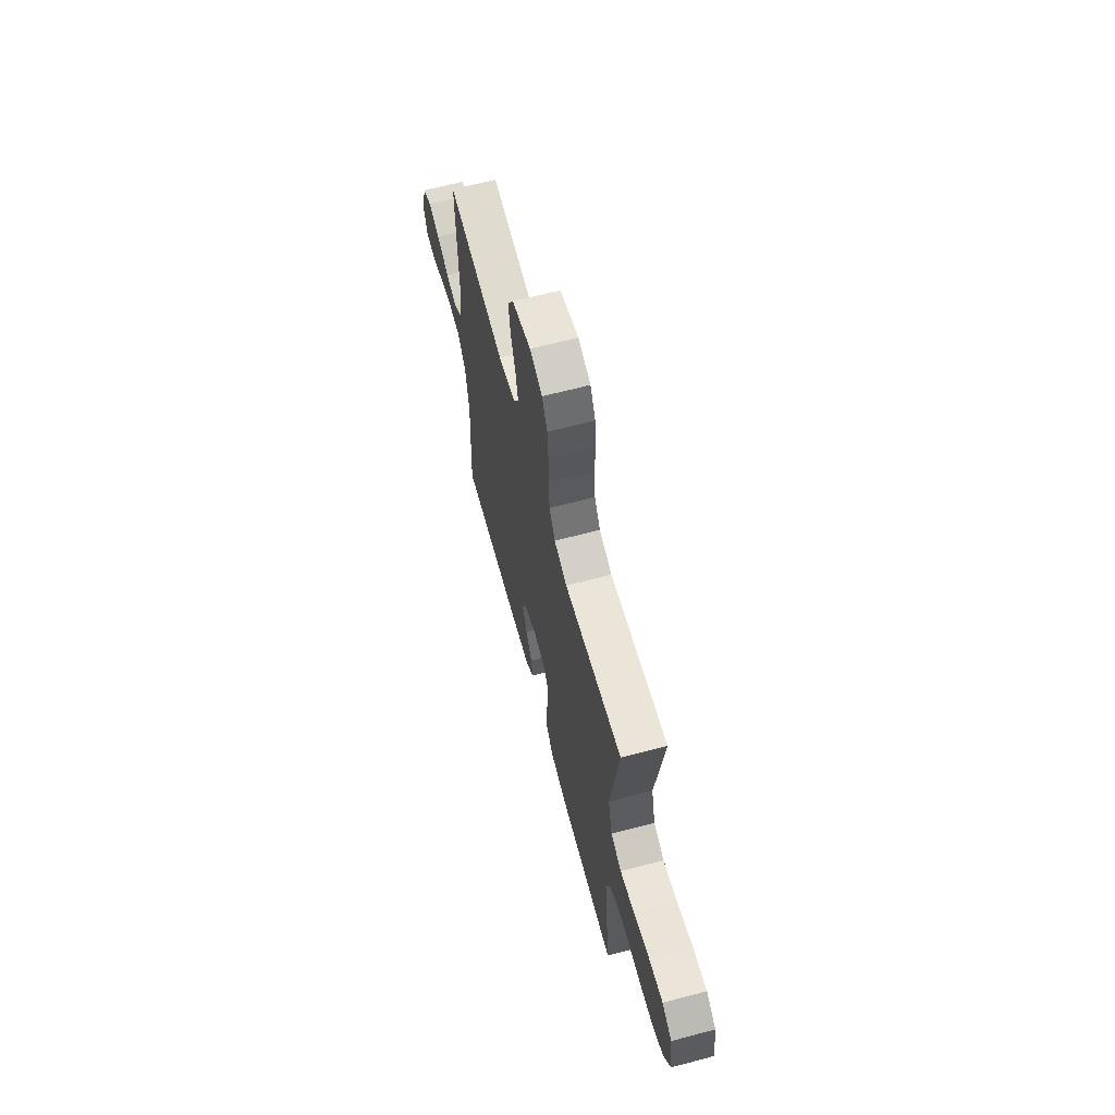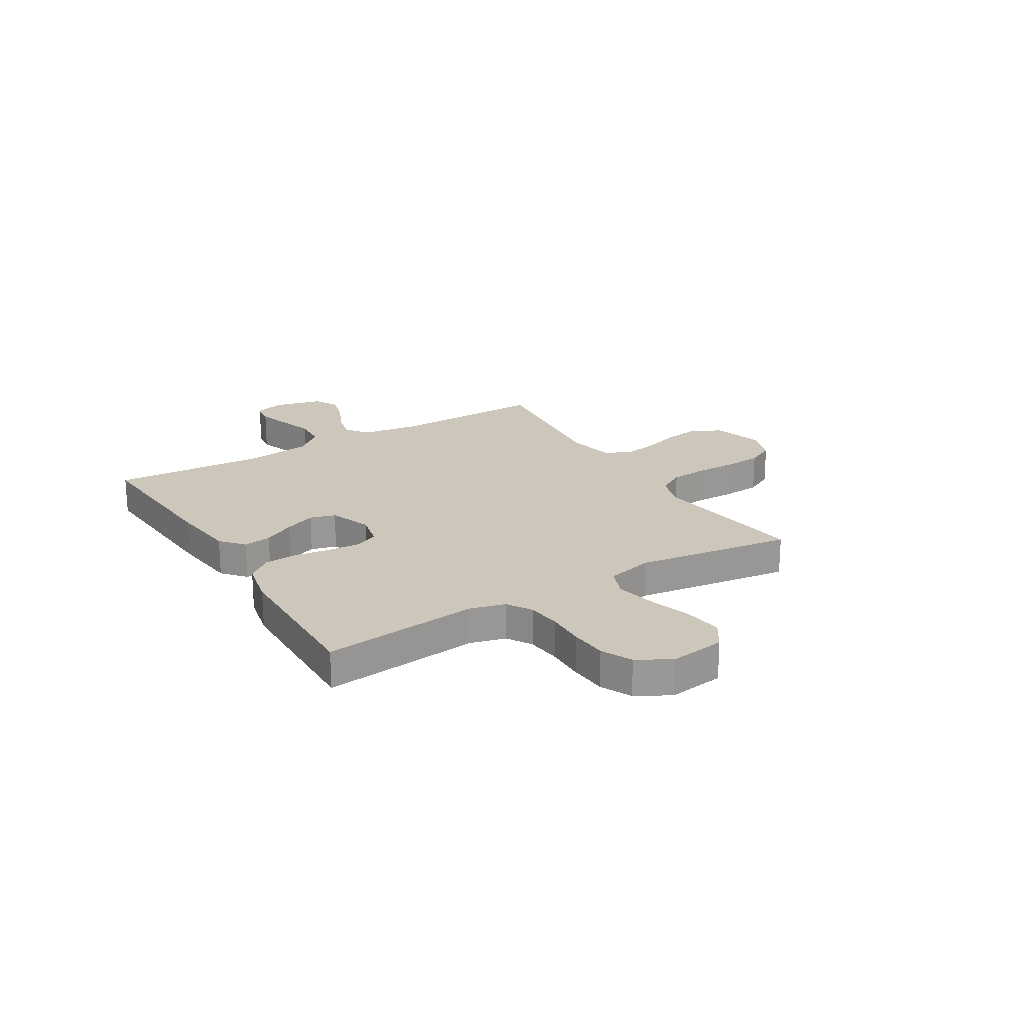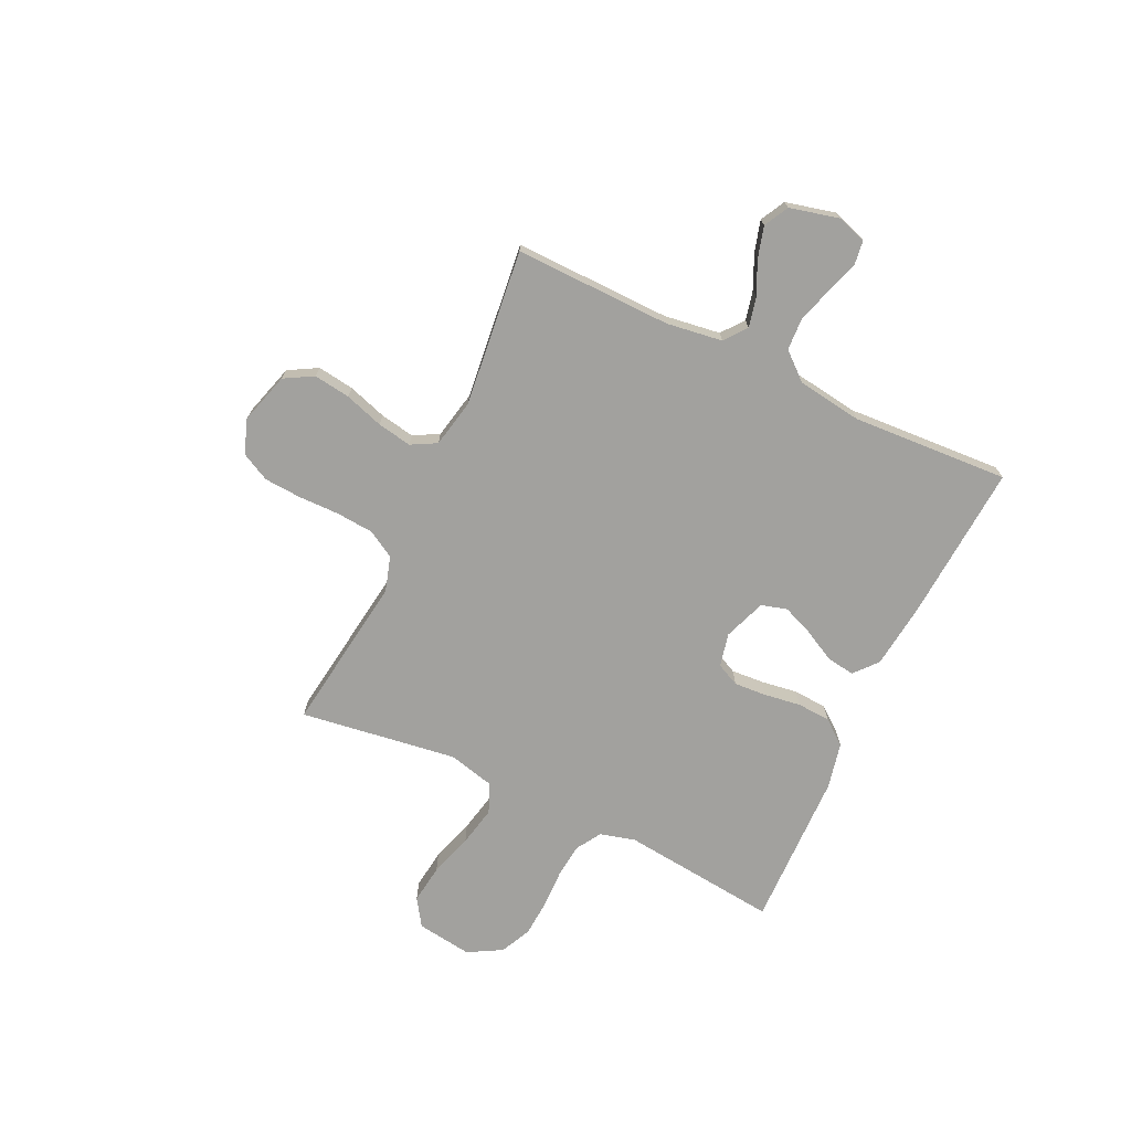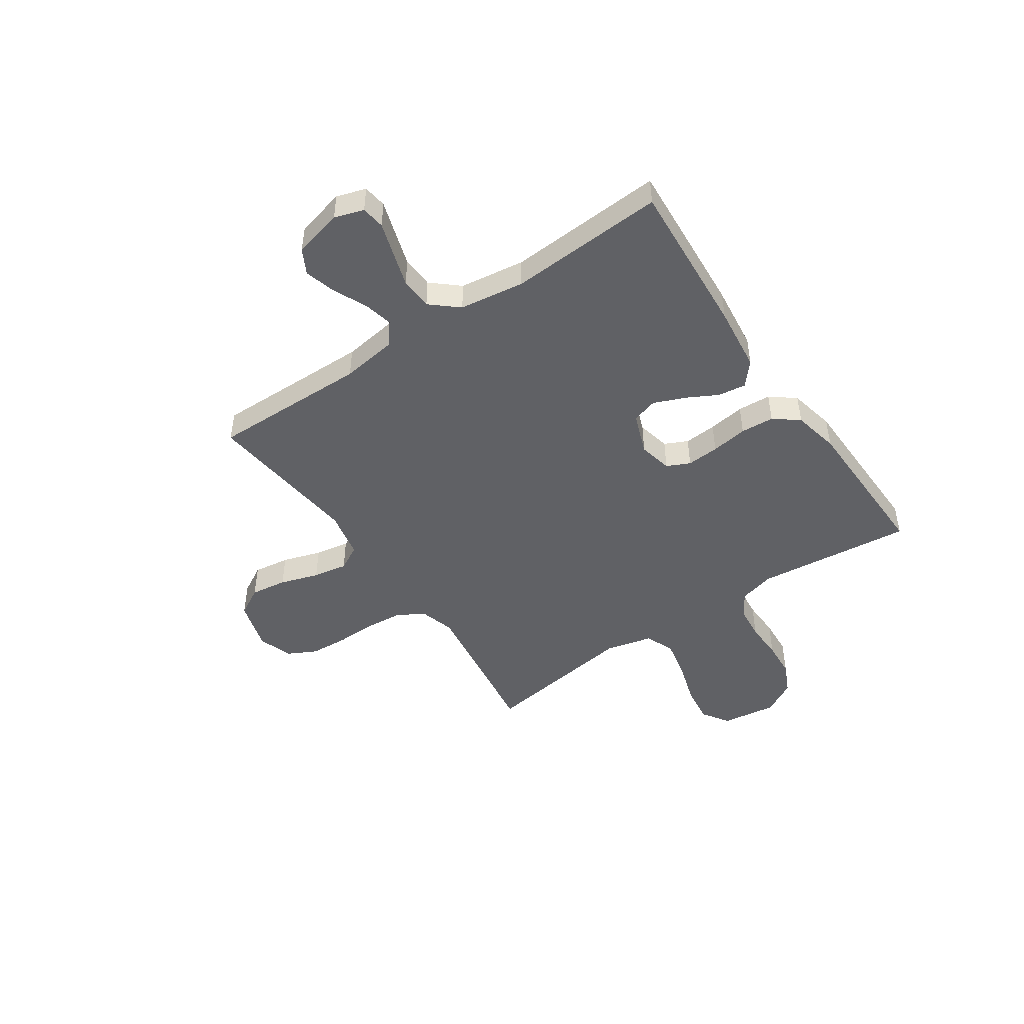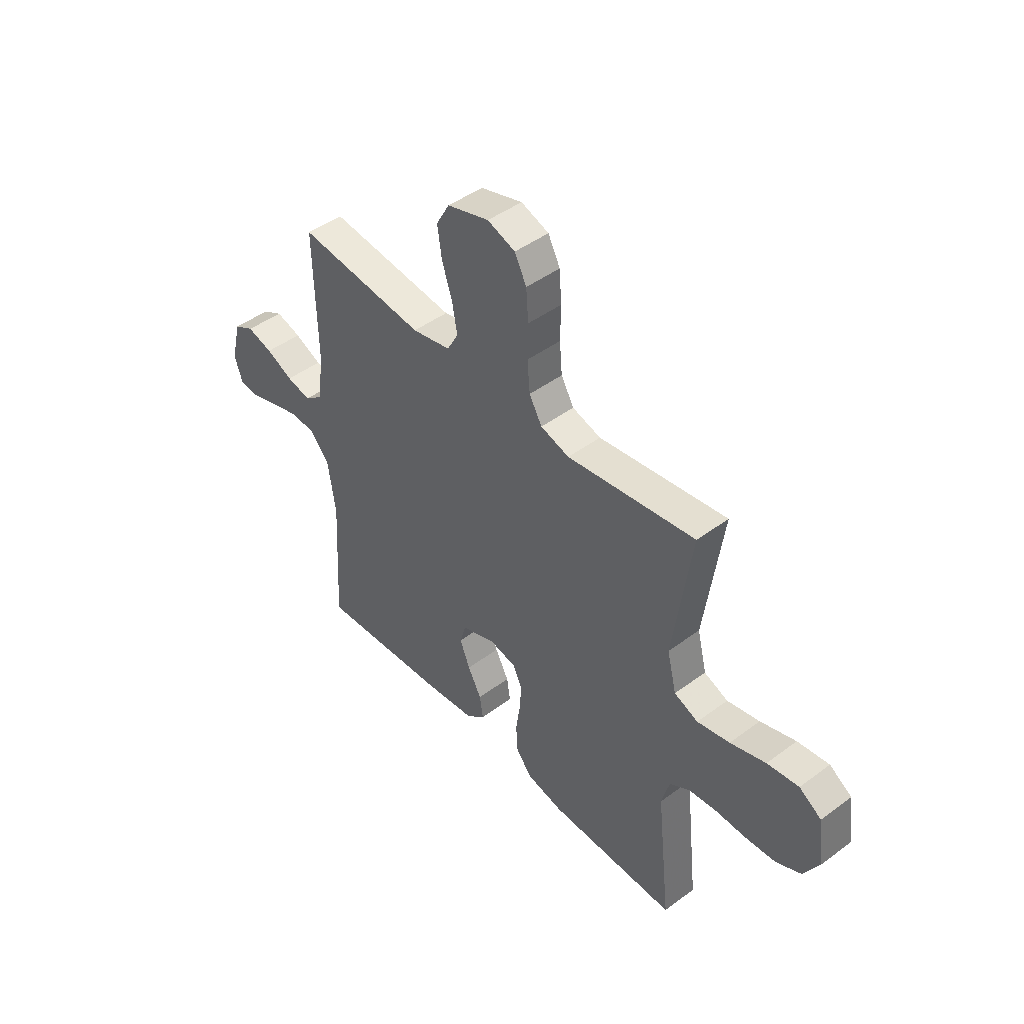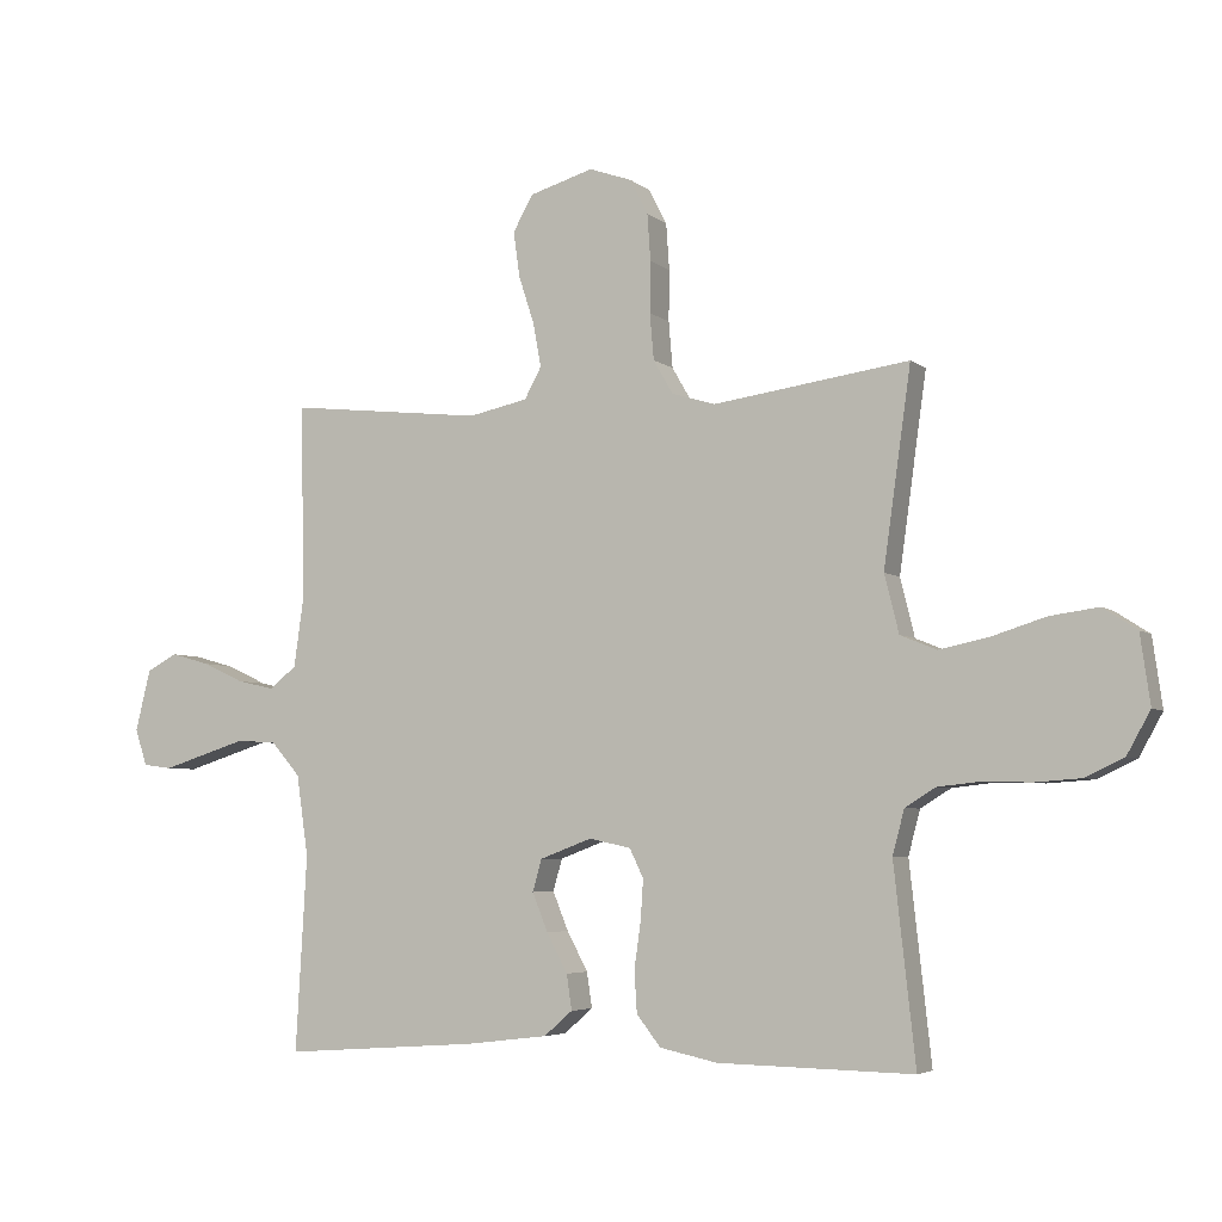
<metadata>
{"format":"obj","ext":"obj","renderer":"f3d","projection":"perspective","resolution":1024,"background":"white","views":[{"elev":64.7,"azim":-104.9,"up":"+Z"},{"elev":21.5,"azim":-121.2,"up":"+Y"},{"elev":-72.1,"azim":64.8,"up":"+Y"},{"elev":-47.3,"azim":124.4,"up":"+Y"},{"elev":45.6,"azim":-130.5,"up":"+Z"},{"elev":-4.9,"azim":-155.3,"up":"+Z"}]}
</metadata>
<code>
v 0.5 0.07 0.5
v 0.494 0.07 0.2
v 0.509 0.07 0.093
v 0.551 0.07 0.06
v 0.608 0.07 0.073
v 0.671 0.07 0.102
v 0.731 0.07 0.119
v 0.778 0.07 0.094
v 0.801 0.07 0
v 0.783 0.07 -0.056
v 0.738 0.07 -0.062
v 0.675 0.07 -0.042
v 0.608 0.07 -0.021
v 0.546 0.07 -0.024
v 0.501 0.07 -0.076
v 0.483 0.07 -0.2
v 0.5 0.07 -0.5
v 0.2 0.07 -0.479
v 0.074 0.07 -0.464
v 0.03 0.07 -0.426
v 0.038 0.07 -0.372
v 0.07 0.07 -0.312
v 0.094 0.07 -0.253
v 0.08 0.07 -0.204
v 0 0.07 -0.174
v -0.064 0.07 -0.188
v -0.085 0.07 -0.232
v -0.081 0.07 -0.294
v -0.071 0.07 -0.364
v -0.075 0.07 -0.428
v -0.112 0.07 -0.475
v -0.2 0.07 -0.494
v -0.5 0.07 -0.5
v -0.467 0.07 -0.2
v -0.485 0.07 -0.132
v -0.532 0.07 -0.103
v -0.597 0.07 -0.096
v -0.67 0.07 -0.098
v -0.741 0.07 -0.093
v -0.8 0.07 -0.065
v -0.836 0.07 0
v -0.821 0.07 0.106
v -0.769 0.07 0.14
v -0.695 0.07 0.13
v -0.612 0.07 0.104
v -0.536 0.07 0.088
v -0.48 0.07 0.111
v -0.458 0.07 0.2
v -0.5 0.07 0.5
v -0.2 0.07 0.458
v -0.133 0.07 0.478
v -0.103 0.07 0.53
v -0.097 0.07 0.601
v -0.098 0.07 0.679
v -0.093 0.07 0.751
v -0.065 0.07 0.805
v 0 0.07 0.828
v 0.098 0.07 0.799
v 0.129 0.07 0.744
v 0.119 0.07 0.674
v 0.095 0.07 0.6
v 0.083 0.07 0.534
v 0.109 0.07 0.486
v 0.2 0.07 0.467
v 0.5 0 0.5
v 0.494 0 0.2
v 0.509 0 0.093
v 0.551 0 0.06
v 0.608 0 0.073
v 0.671 0 0.102
v 0.731 0 0.119
v 0.778 0 0.094
v 0.801 0 0
v 0.783 0 -0.056
v 0.738 0 -0.062
v 0.675 0 -0.042
v 0.608 0 -0.021
v 0.546 0 -0.024
v 0.501 0 -0.076
v 0.483 0 -0.2
v 0.5 0 -0.5
v 0.2 0 -0.479
v 0.074 0 -0.464
v 0.03 0 -0.426
v 0.038 0 -0.372
v 0.07 0 -0.312
v 0.094 0 -0.253
v 0.08 0 -0.204
v 0 0 -0.174
v -0.064 0 -0.188
v -0.085 0 -0.232
v -0.081 0 -0.294
v -0.071 0 -0.364
v -0.075 0 -0.428
v -0.112 0 -0.475
v -0.2 0 -0.494
v -0.5 0 -0.5
v -0.467 0 -0.2
v -0.485 0 -0.132
v -0.532 0 -0.103
v -0.597 0 -0.096
v -0.67 0 -0.098
v -0.741 0 -0.093
v -0.8 0 -0.065
v -0.836 0 0
v -0.821 0 0.106
v -0.769 0 0.14
v -0.695 0 0.13
v -0.612 0 0.104
v -0.536 0 0.088
v -0.48 0 0.111
v -0.458 0 0.2
v -0.5 0 0.5
v -0.2 0 0.458
v -0.133 0 0.478
v -0.103 0 0.53
v -0.097 0 0.601
v -0.098 0 0.679
v -0.093 0 0.751
v -0.065 0 0.805
v 0 0 0.828
v 0.098 0 0.799
v 0.129 0 0.744
v 0.119 0 0.674
v 0.095 0 0.6
v 0.083 0 0.534
v 0.109 0 0.486
v 0.2 0 0.467
f 59 60 61
f 58 59 61
f 57 58 61
f 56 57 61
f 55 56 61
f 54 55 61
f 53 54 61
f 52 53 61 62
f 51 52 62 63
f 48 49 50
f 51 63 64
f 50 51 64
f 48 50 64
f 47 48 64
f 43 44 45
f 42 43 45
f 41 42 45
f 40 41 45
f 39 40 45
f 38 39 45
f 37 38 45
f 36 37 45 46
f 35 36 46 47
f 32 33 34
f 31 32 34
f 30 31 34
f 29 30 34
f 28 29 34
f 34 35 47
f 28 34 47
f 27 28 47
f 20 21 22
f 19 20 22
f 18 19 22
f 17 18 22
f 16 17 22
f 15 16 22 23
f 14 15 23 24
f 10 11 12
f 9 10 12
f 8 9 12
f 7 8 12
f 6 7 12
f 5 6 12
f 4 5 12 13
f 3 4 13 14
f 47 64 1 2
f 26 27 47
f 47 2 3
f 26 47 3
f 25 26 3
f 3 14 24 25
f 125 124 123
f 125 123 122
f 125 122 121
f 125 121 120
f 125 120 119
f 125 119 118
f 125 118 117
f 126 125 117 116
f 127 126 116 115
f 114 113 112
f 128 127 115
f 128 115 114
f 128 114 112
f 128 112 111
f 109 108 107
f 109 107 106
f 109 106 105
f 109 105 104
f 109 104 103
f 109 103 102
f 109 102 101
f 110 109 101 100
f 111 110 100 99
f 98 97 96
f 98 96 95
f 98 95 94
f 98 94 93
f 98 93 92
f 111 99 98
f 111 98 92
f 111 92 91
f 86 85 84
f 86 84 83
f 86 83 82
f 86 82 81
f 86 81 80
f 87 86 80 79
f 88 87 79 78
f 76 75 74
f 76 74 73
f 76 73 72
f 76 72 71
f 76 71 70
f 76 70 69
f 77 76 69 68
f 78 77 68 67
f 66 65 128 111
f 111 91 90
f 67 66 111
f 67 111 90
f 67 90 89
f 89 88 78 67
f 1 65 66 2
f 2 66 67 3
f 3 67 68 4
f 4 68 69 5
f 5 69 70 6
f 6 70 71 7
f 7 71 72 8
f 8 72 73 9
f 9 73 74 10
f 10 74 75 11
f 11 75 76 12
f 12 76 77 13
f 13 77 78 14
f 14 78 79 15
f 15 79 80 16
f 16 80 81 17
f 17 81 82 18
f 18 82 83 19
f 19 83 84 20
f 20 84 85 21
f 21 85 86 22
f 22 86 87 23
f 23 87 88 24
f 24 88 89 25
f 25 89 90 26
f 26 90 91 27
f 27 91 92 28
f 28 92 93 29
f 29 93 94 30
f 30 94 95 31
f 31 95 96 32
f 32 96 97 33
f 33 97 98 34
f 34 98 99 35
f 35 99 100 36
f 36 100 101 37
f 37 101 102 38
f 38 102 103 39
f 39 103 104 40
f 40 104 105 41
f 41 105 106 42
f 42 106 107 43
f 43 107 108 44
f 44 108 109 45
f 45 109 110 46
f 46 110 111 47
f 47 111 112 48
f 48 112 113 49
f 49 113 114 50
f 50 114 115 51
f 51 115 116 52
f 52 116 117 53
f 53 117 118 54
f 54 118 119 55
f 55 119 120 56
f 56 120 121 57
f 57 121 122 58
f 58 122 123 59
f 59 123 124 60
f 60 124 125 61
f 61 125 126 62
f 62 126 127 63
f 63 127 128 64
f 64 128 65 1

</code>
